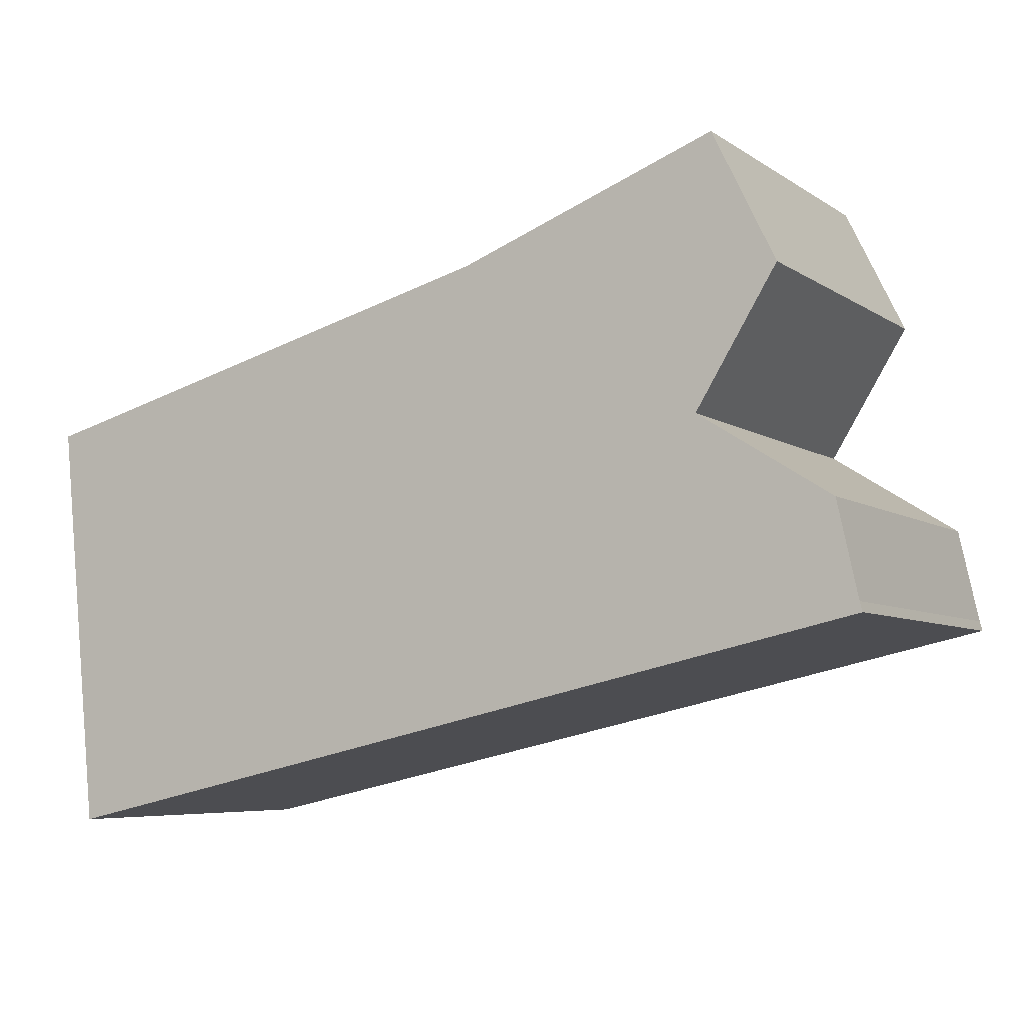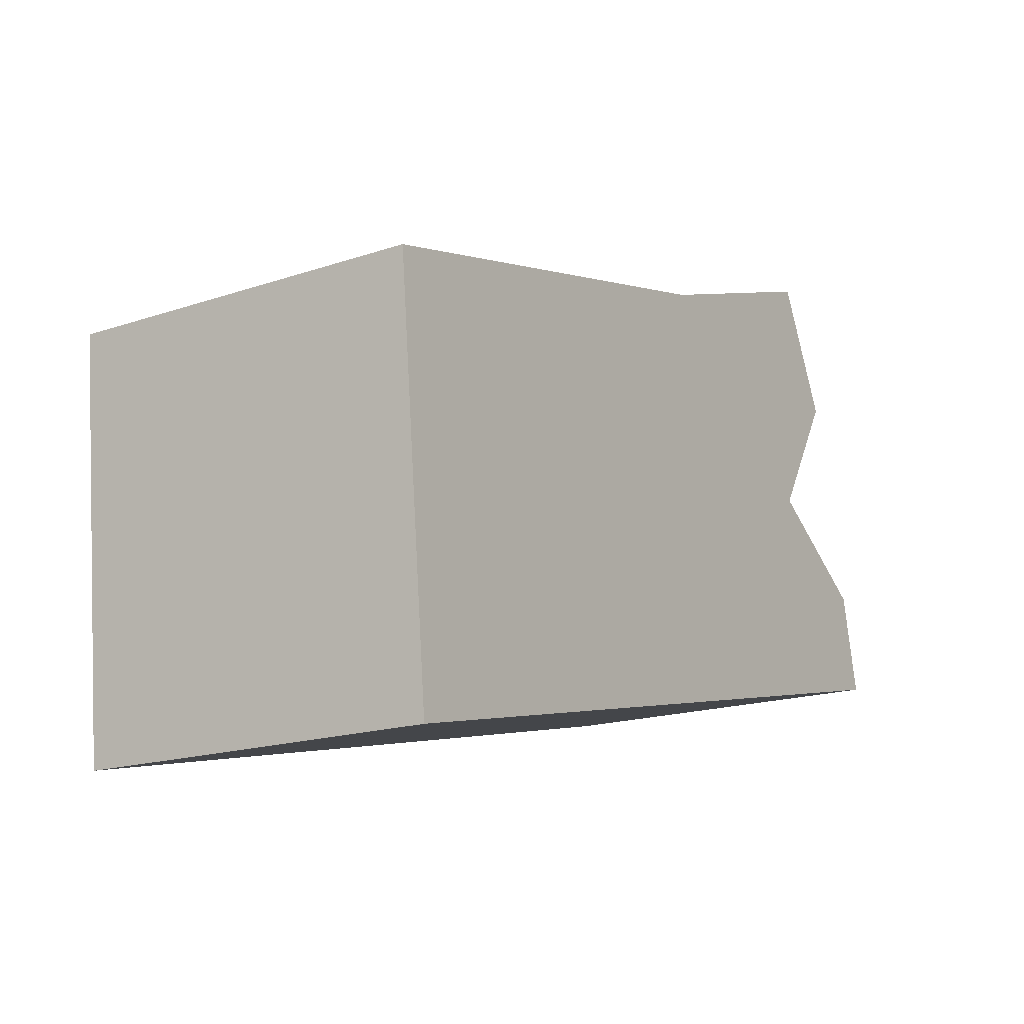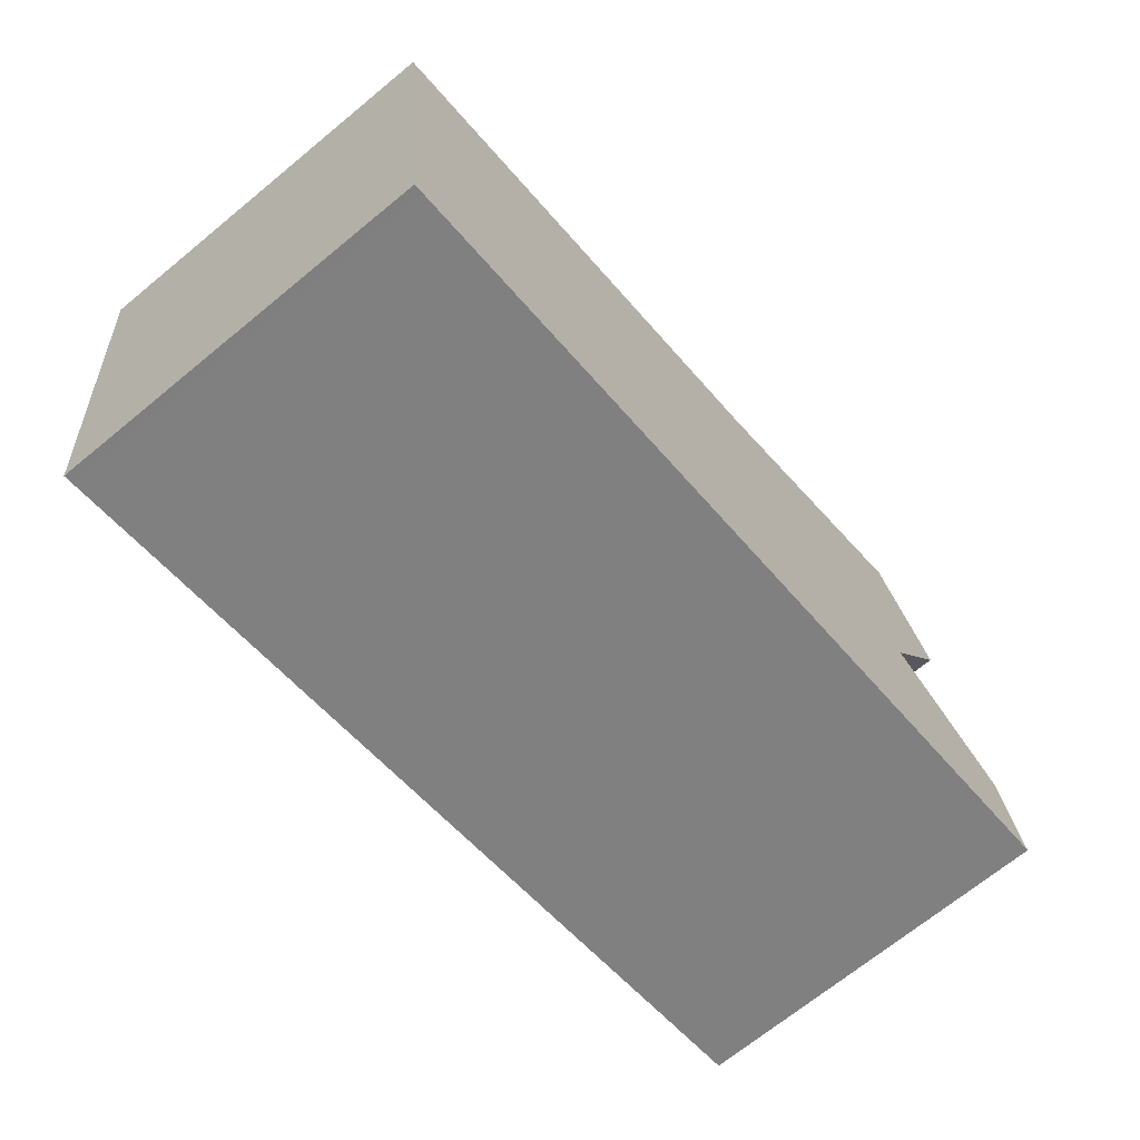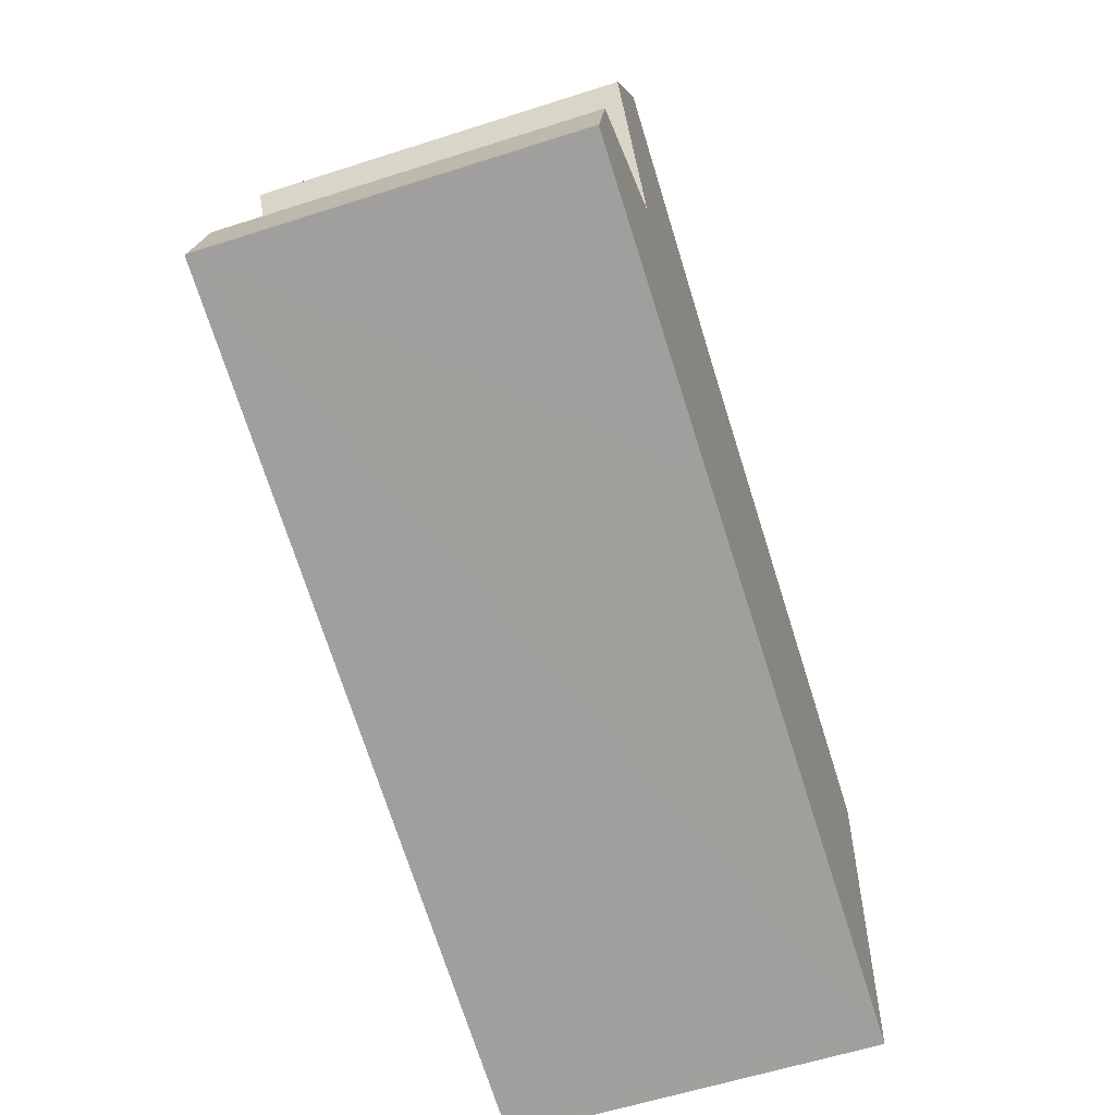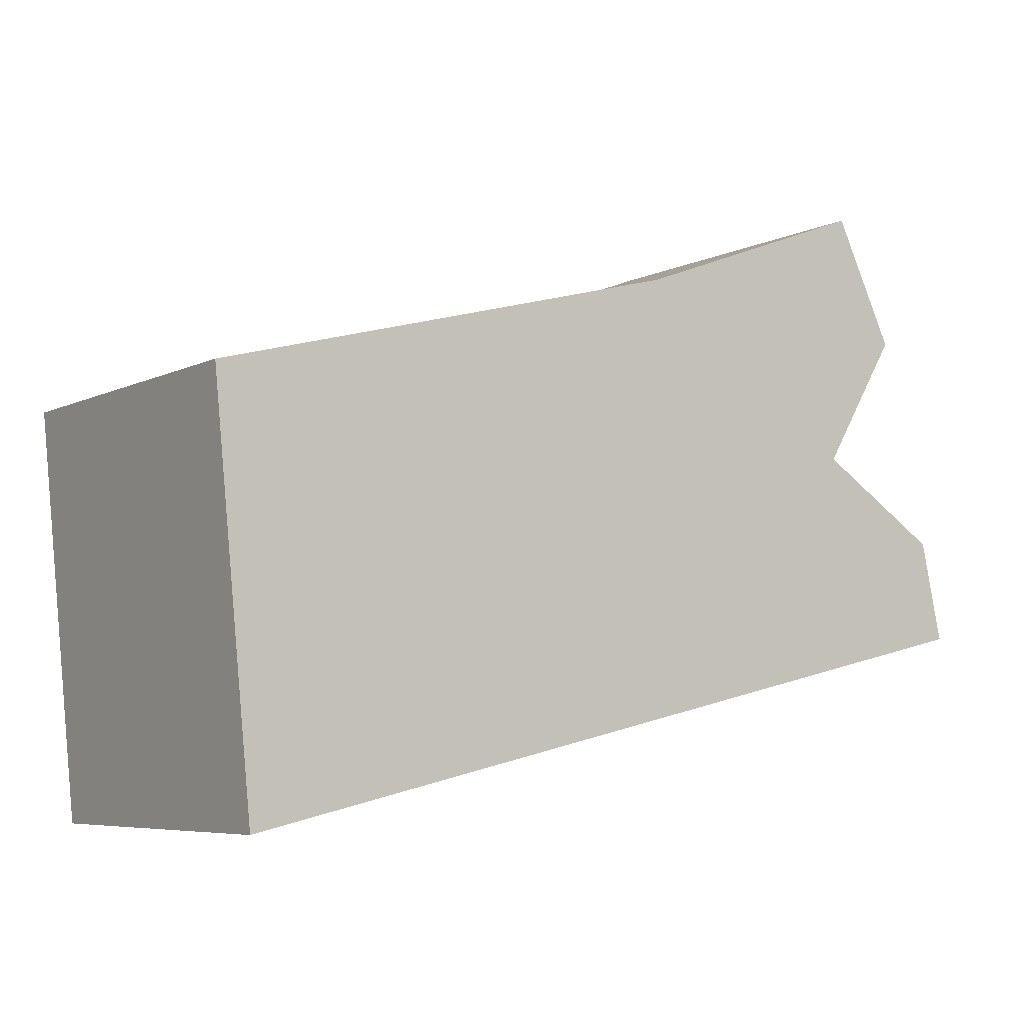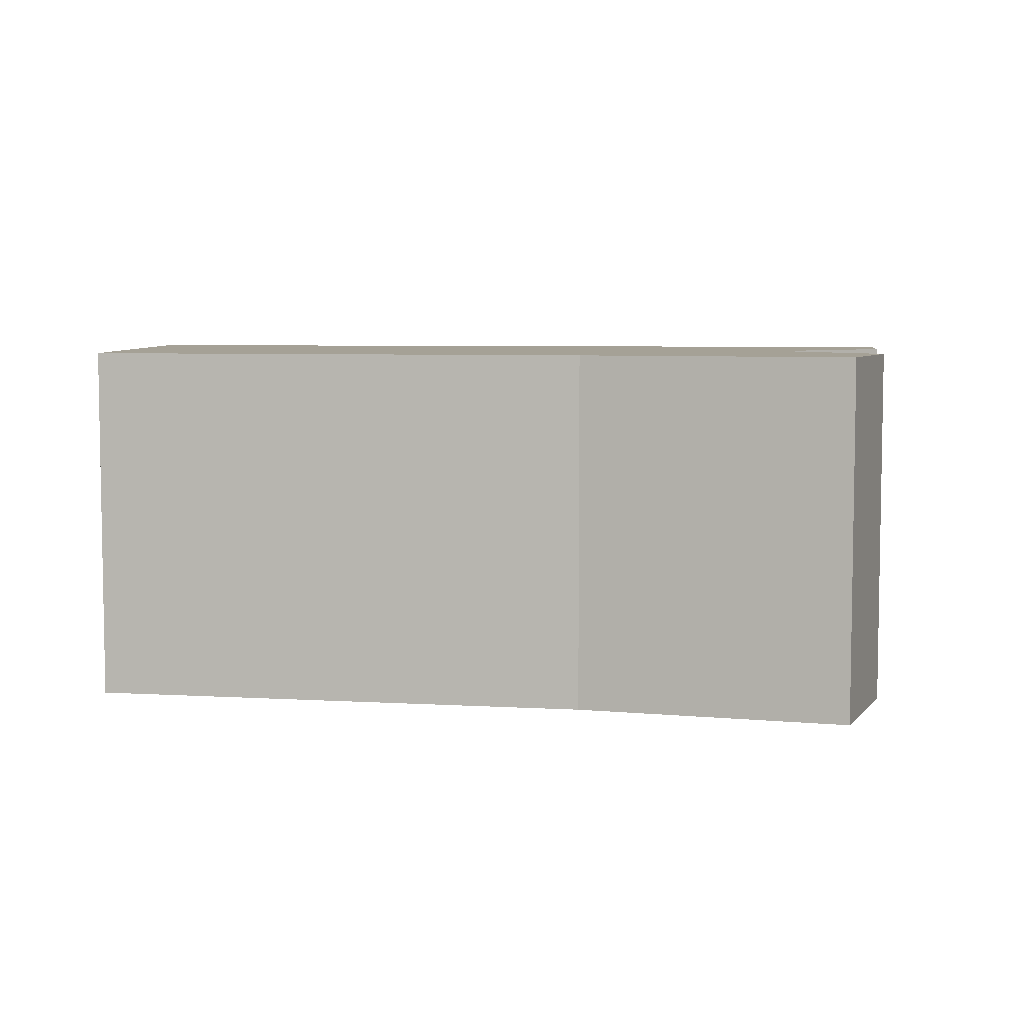
<metadata>
{"format":"obj","ext":"obj","renderer":"f3d","projection":"perspective","resolution":1024,"background":"white","views":[{"elev":-6.1,"azim":28.6,"up":"+Z"},{"elev":-17.8,"azim":-56.7,"up":"+Z"},{"elev":-69.6,"azim":-50.6,"up":"+Z"},{"elev":-59.8,"azim":108.2,"up":"+Z"},{"elev":-6.4,"azim":-35.7,"up":"+Z"},{"elev":6.0,"azim":-5.0,"up":"+Y"}]}
</metadata>
<code>
v  0.58 6.153 -5.854
v  0.822 6.153 -6.871
v  0.684 6.153 -6.903
v  9.92 6.153 -4.81
v  0.46 6.153 -4.642
v  0 6.153 3.768e-16
v  8.298 6.153 2.247
v  10.66 6.153 -4.642
v  15.1 6.153 -3.636
v  8.38 6.153 2.269
v  12.46 6.153 -0.483
v  10.67 6.153 3.145
v  15.05 6.153 -3.471
v  12.51 6.153 -0.398
v  13.83 6.153 1.758
v  12.76 6.153 3.942
v  12.9 6.153 3.65
v  14.71 6.153 -1.898
v  12.54 6.153 -0.536
v  0.684 4.227e-16 -6.903
v  0 0 0
v  0.58 3.585e-16 -5.854
v  0.46 2.842e-16 -4.642
v  8.298 -1.376e-16 2.247
v  8.38 -1.389e-16 2.269
v  12.76 -2.414e-16 3.942
v  10.67 -1.926e-16 3.145
v  13.83 -1.076e-16 1.758
v  12.9 -2.235e-16 3.65
v  12.46 2.958e-17 -0.483
v  14.71 1.162e-16 -1.898
v  12.54 3.282e-17 -0.536
v  12.51 2.437e-17 -0.398
v  15.05 2.125e-16 -3.471
v  15.1 2.226e-16 -3.636
v  10.66 2.842e-16 -4.642
v  9.92 2.945e-16 -4.81
v  0.822 4.207e-16 -6.871
g defaultobject
f 1 2 3
f 2 1 4
f 4 1 5
f 4 5 6
f 4 6 7
f 4 7 8
f 8 7 9
f 9 7 10
f 9 10 11
f 11 10 12
f 9 11 13
f 11 12 14
f 14 12 15
f 15 12 16
f 15 16 17
f 11 18 13
f 18 11 19
f 20 1 3
f 1 20 5
f 5 20 6
f 6 20 21
f 21 20 22
f 21 22 23
f 21 7 6
f 7 21 24
f 7 24 10
f 10 24 25
f 25 12 10
f 12 25 16
f 16 25 26
f 26 25 27
f 26 17 16
f 17 26 15
f 15 26 28
f 28 26 29
f 30 19 11
f 19 30 18
f 18 30 31
f 31 30 32
f 28 14 15
f 14 28 11
f 11 28 30
f 30 28 33
f 31 13 18
f 13 31 34
f 34 9 13
f 9 34 35
f 35 8 9
f 8 35 4
f 4 35 2
f 2 35 36
f 2 36 37
f 2 37 38
f 2 38 3
f 3 38 20
f 34 36 35
f 36 34 31
f 36 31 37
f 37 31 38
f 38 31 32
f 38 32 20
f 20 32 22
f 22 32 30
f 22 30 33
f 22 33 28
f 22 28 23
f 23 28 29
f 23 29 25
f 23 25 21
f 25 29 26
f 25 26 27
f 21 25 24

</code>
